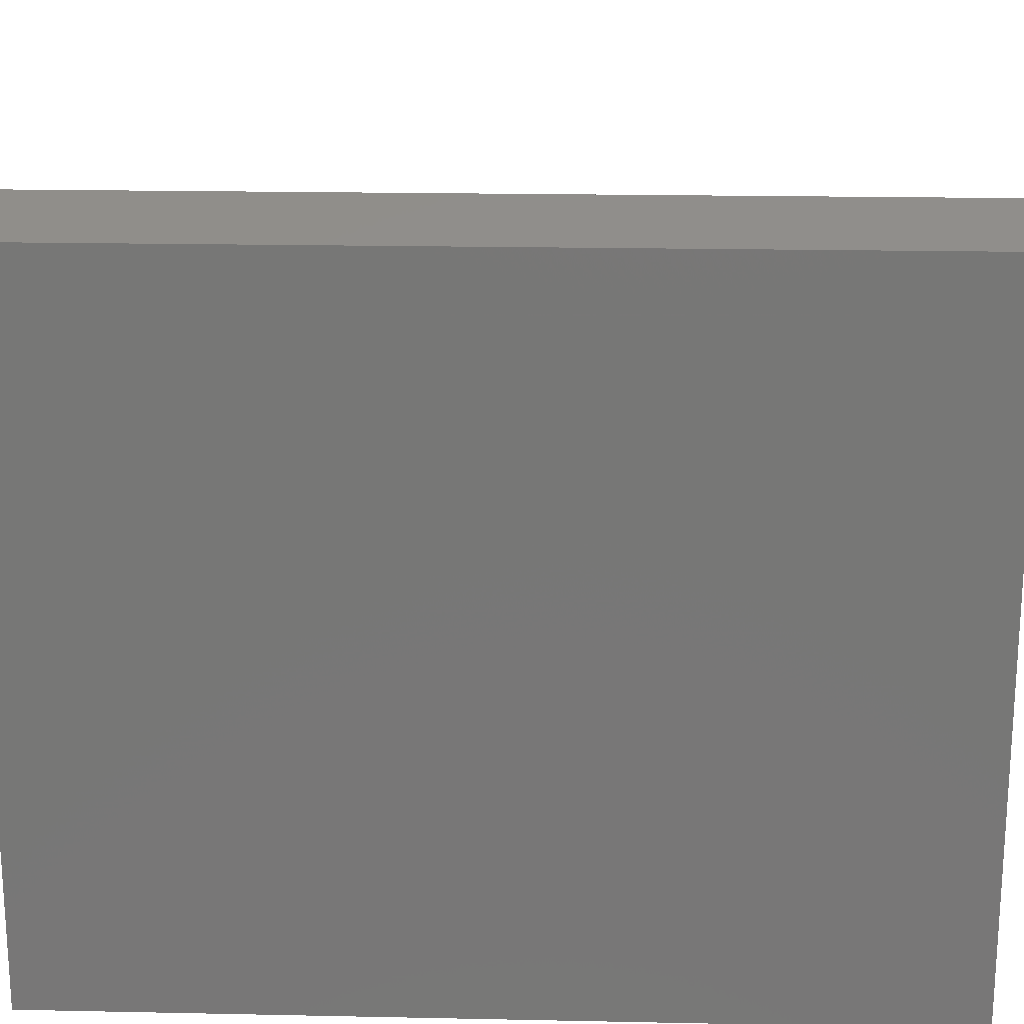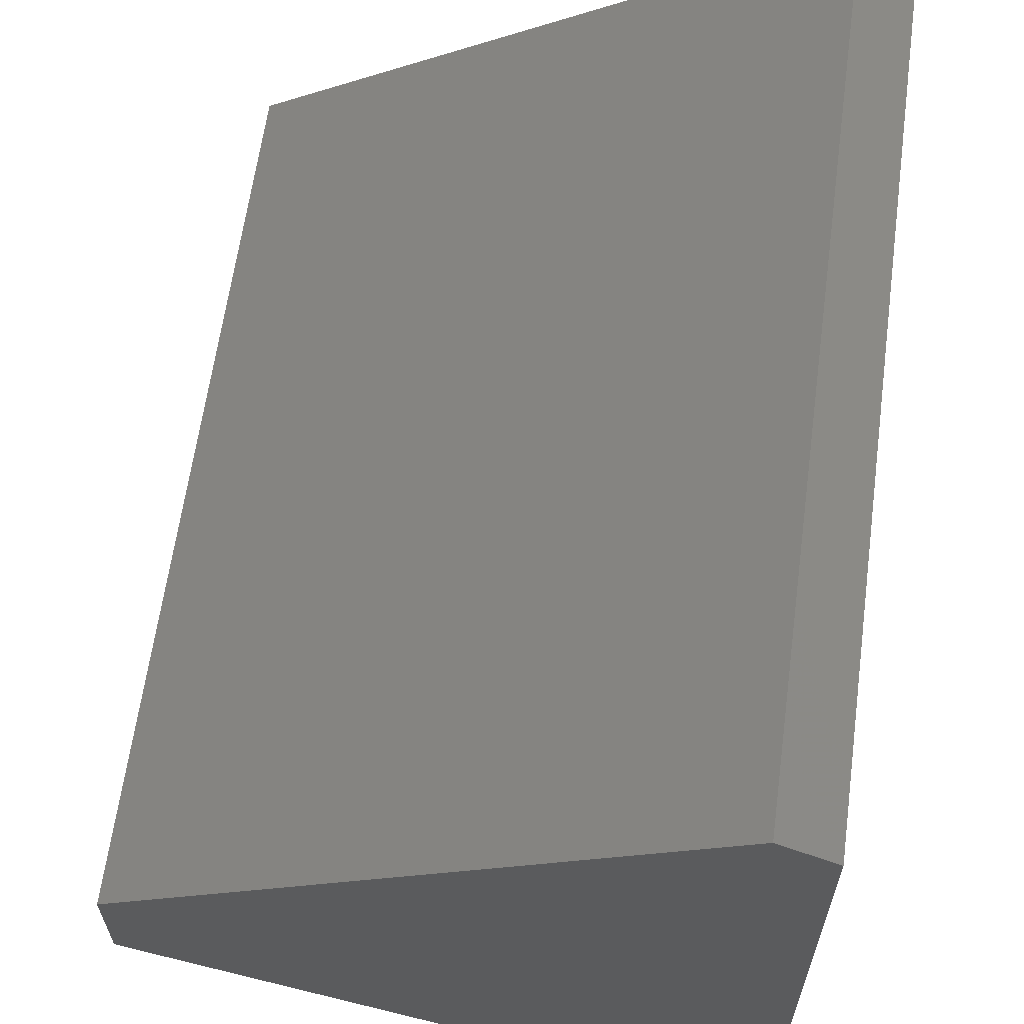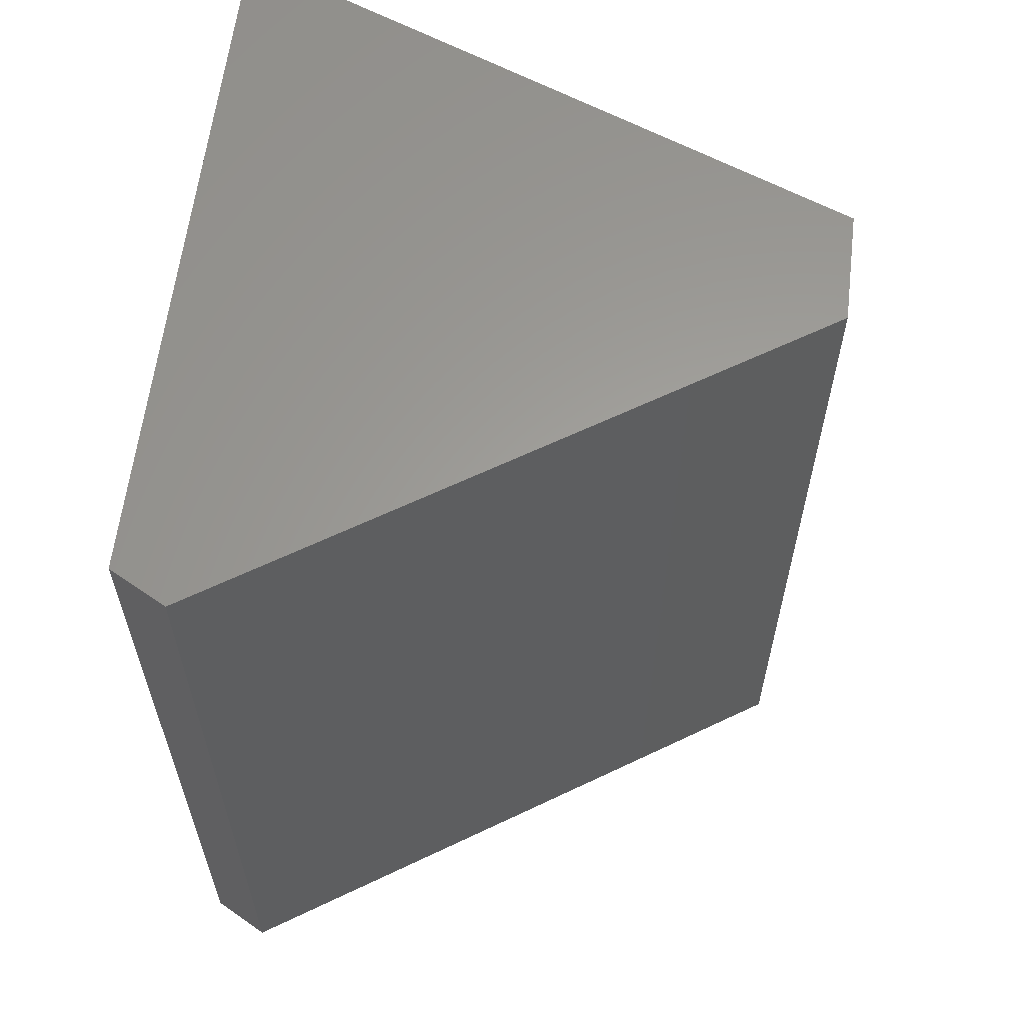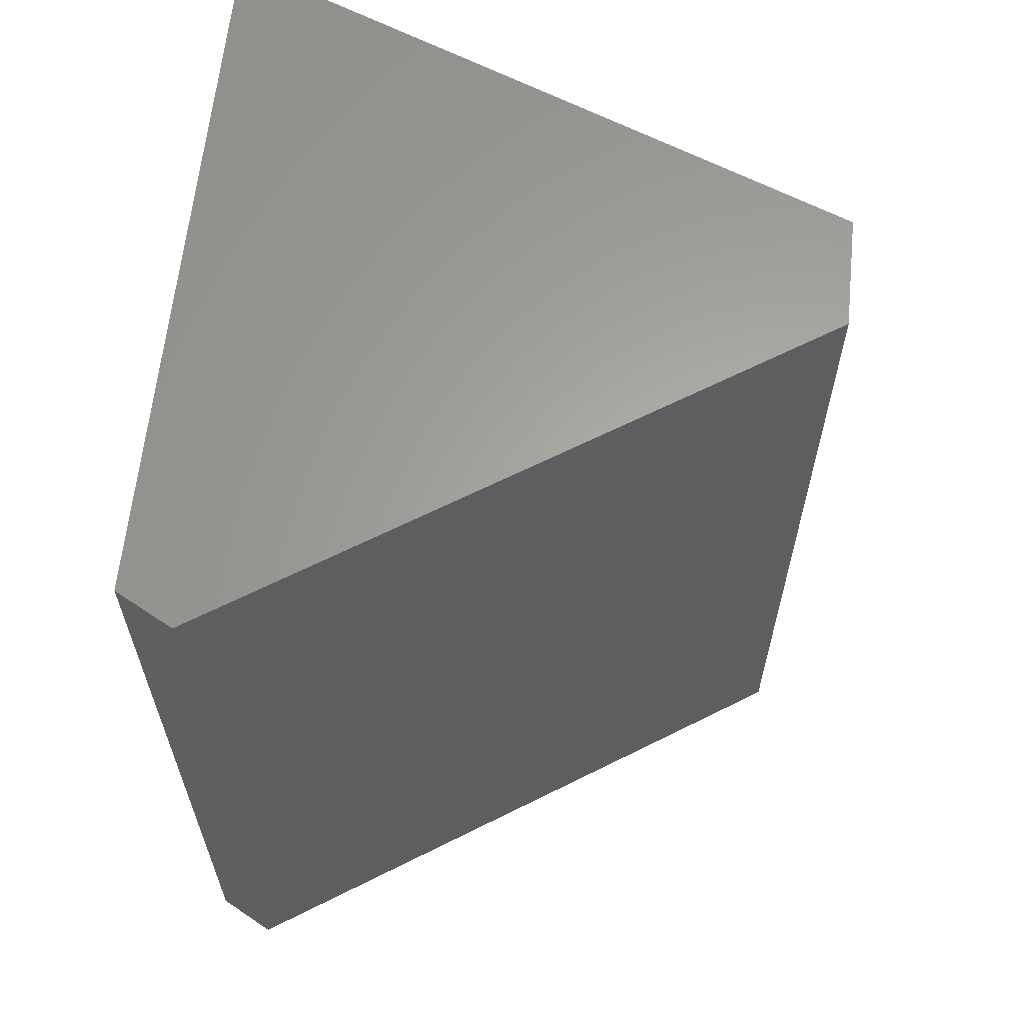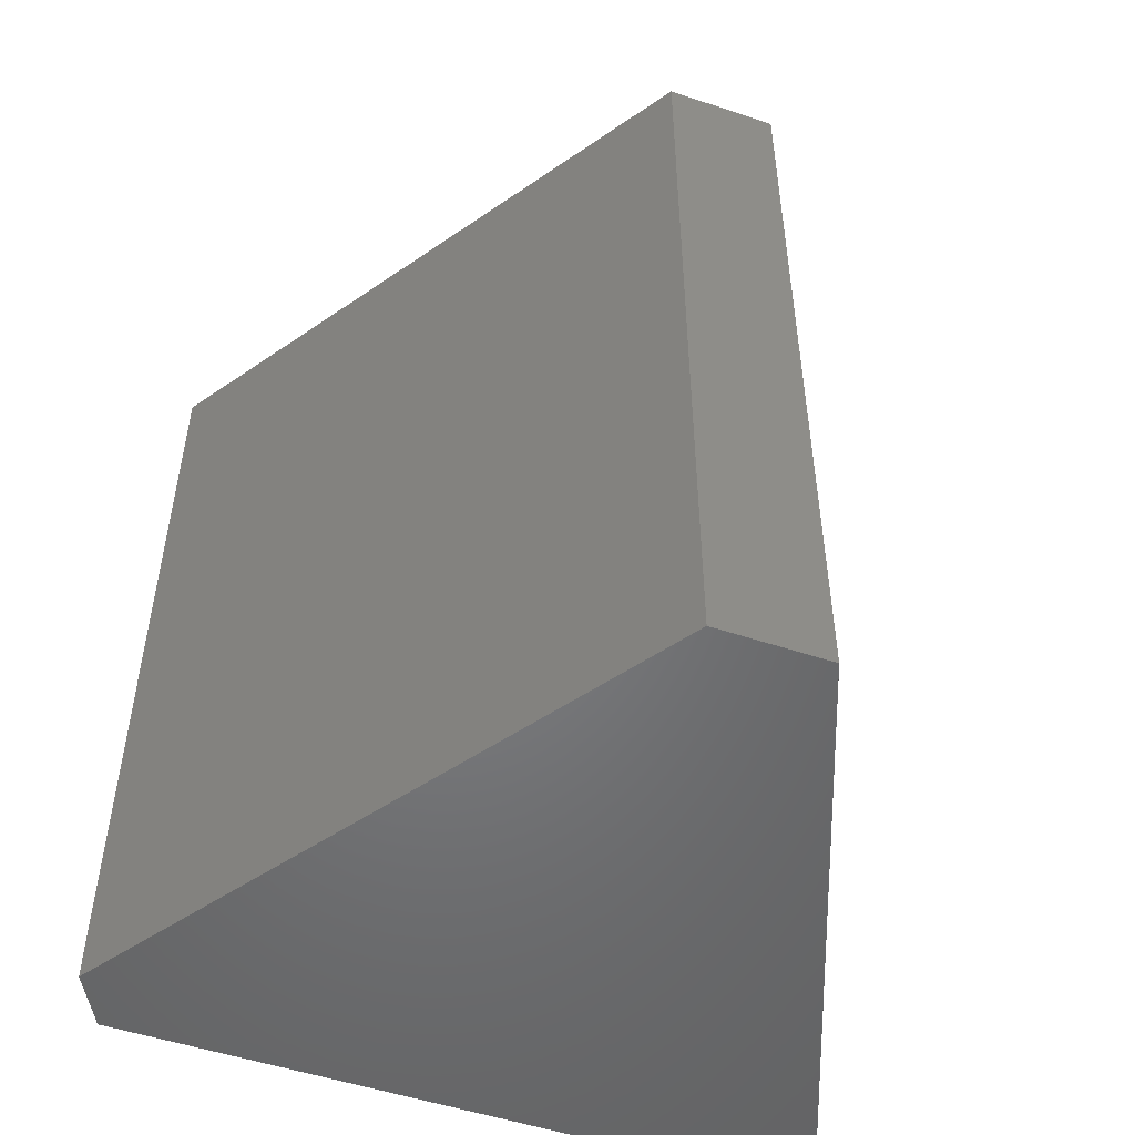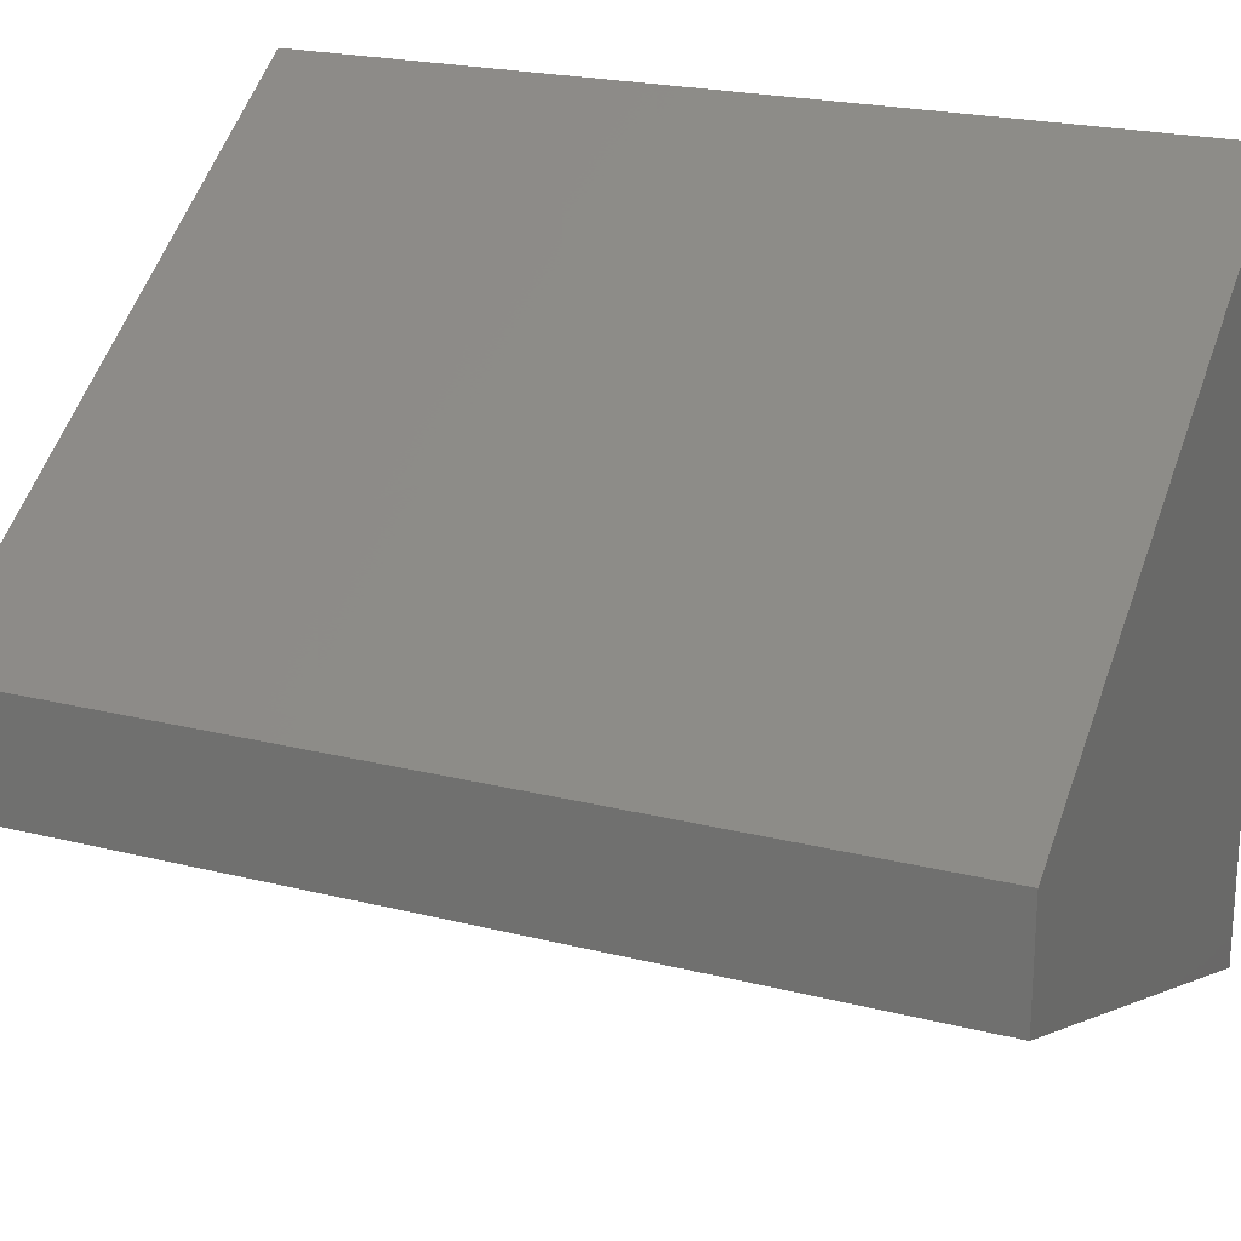
<metadata>
{"format":"stl","ext":"stl","renderer":"f3d","projection":"perspective","resolution":1024,"background":"white","views":[{"elev":19.7,"azim":-87.8,"up":"+Z"},{"elev":62.9,"azim":-172.3,"up":"+Z"},{"elev":61.1,"azim":6.9,"up":"+Y"},{"elev":62.6,"azim":5.9,"up":"+Y"},{"elev":-51.1,"azim":69.9,"up":"+Y"},{"elev":22.0,"azim":113.8,"up":"+Z"}]}
</metadata>
<code>
# stl→obj: 10 verts, 16 faces
v -0.75 -0.2031 0.1641
v -0.6044 -0.2031 0.2227
v -0.75 -0.2031 0.3281
v -0.6044 -0.2031 0.2492
v -0.7369 -0.2031 0.3352
v -0.7369 1.096e-17 0.3352
v -0.6044 2.089e-17 0.2492
v -0.75 9.107e-18 0.3281
v -0.6044 1.942e-17 0.2227
v -0.75 0 0.1641
f 1 2 3
f 3 2 4
f 3 4 5
f 6 7 8
f 8 7 9
f 8 9 10
f 8 10 3
f 3 10 1
f 7 6 4
f 4 6 5
f 5 6 3
f 3 6 8
f 9 7 2
f 2 7 4
f 10 9 1
f 1 9 2

</code>
